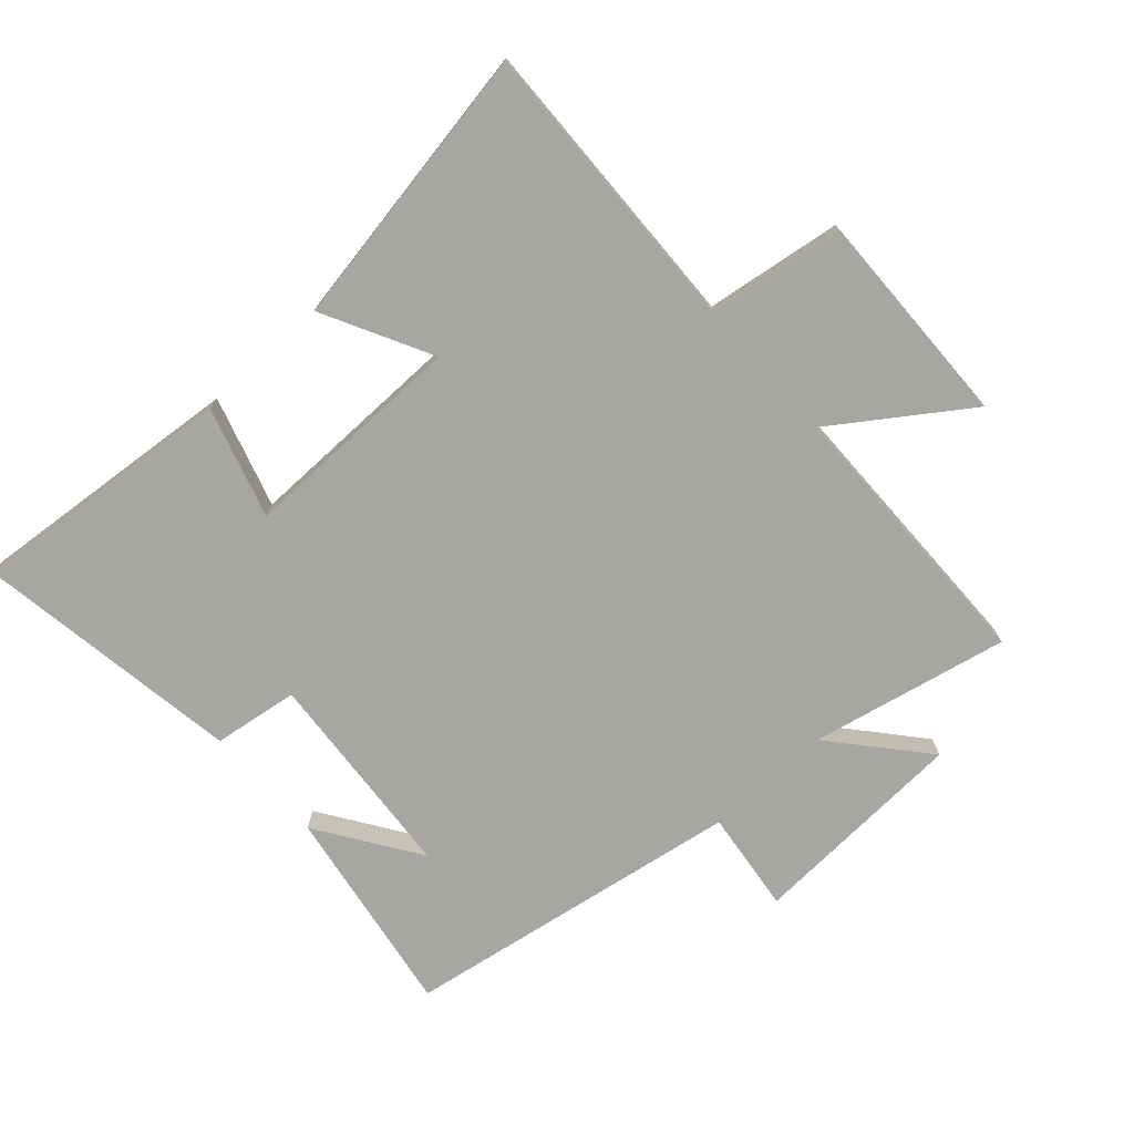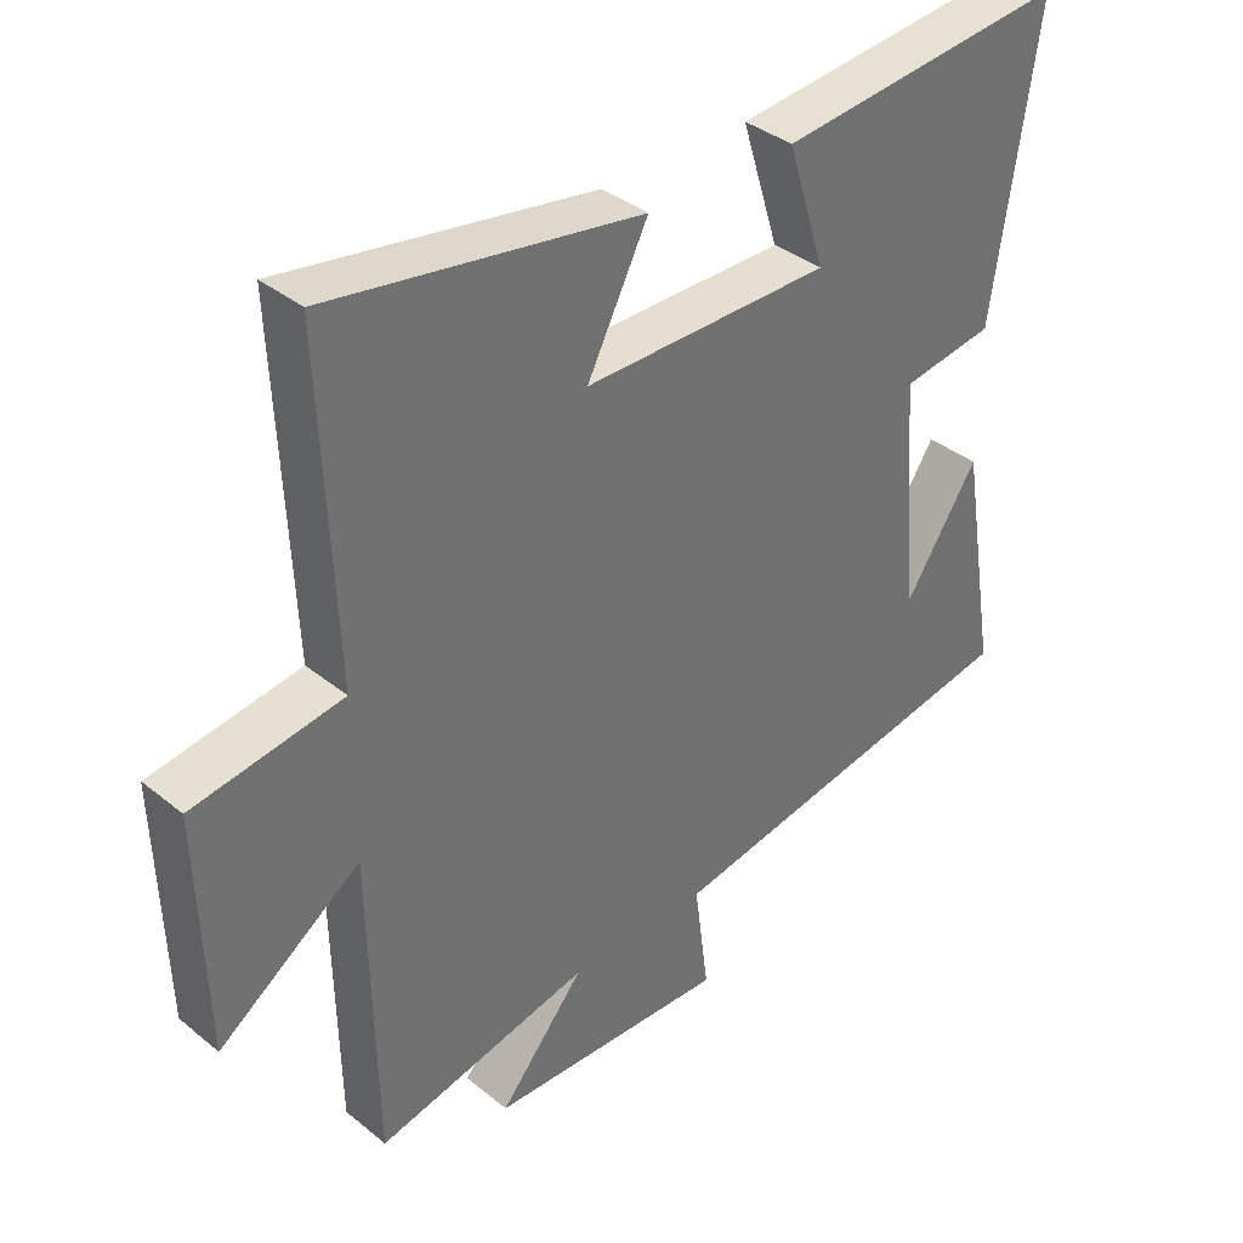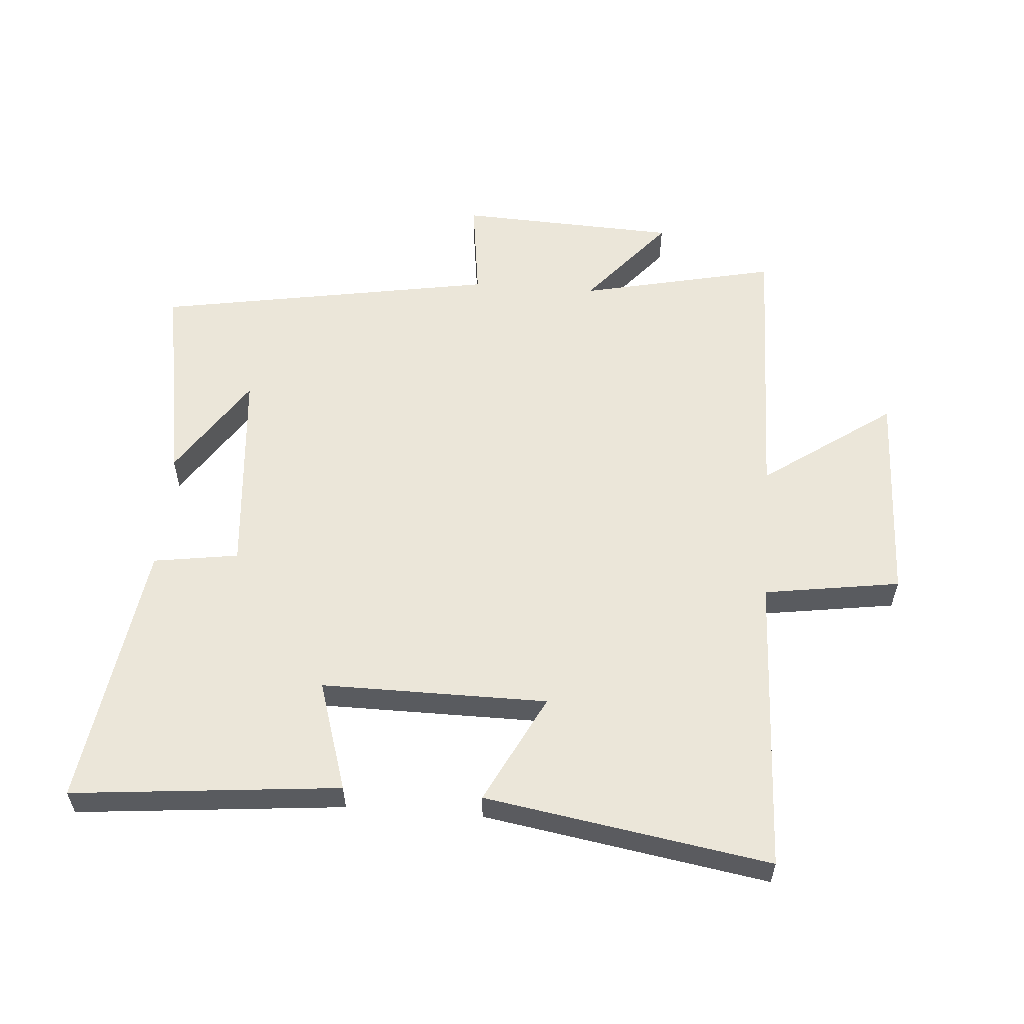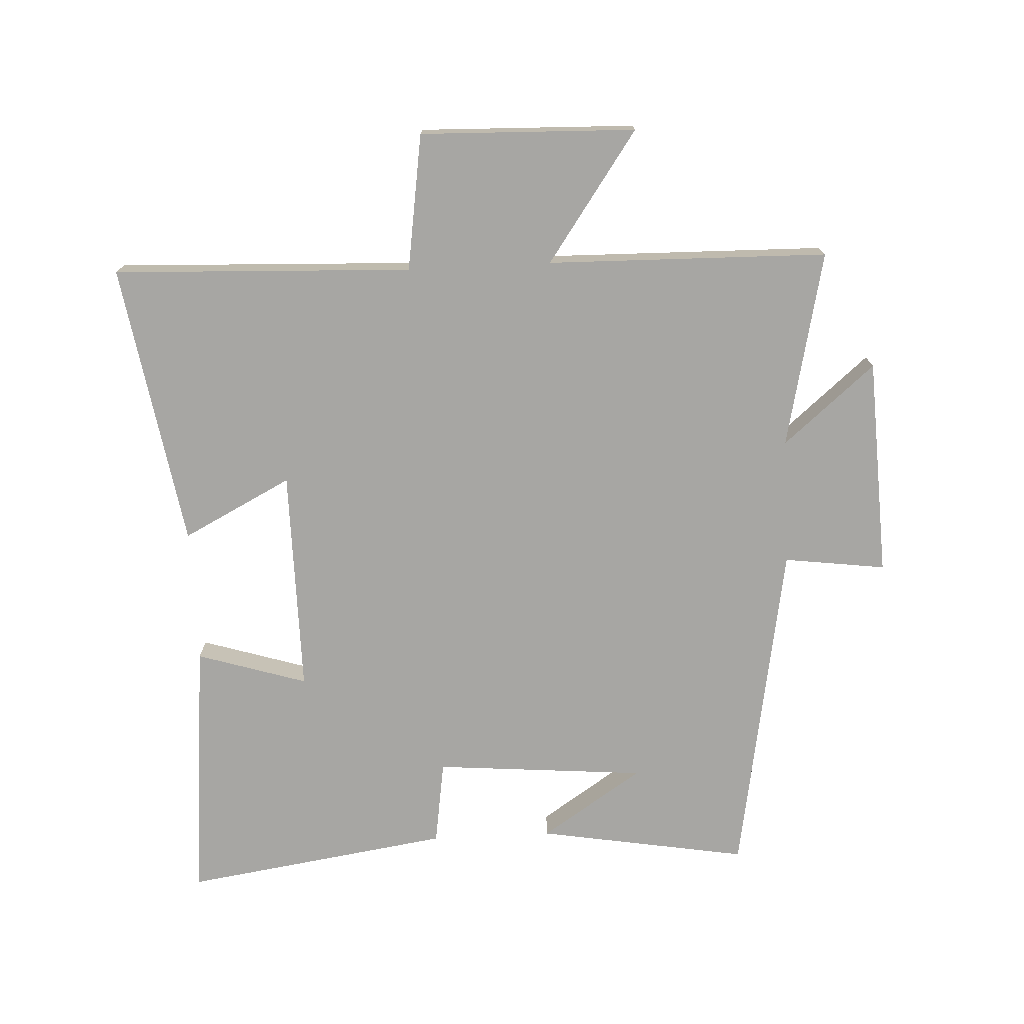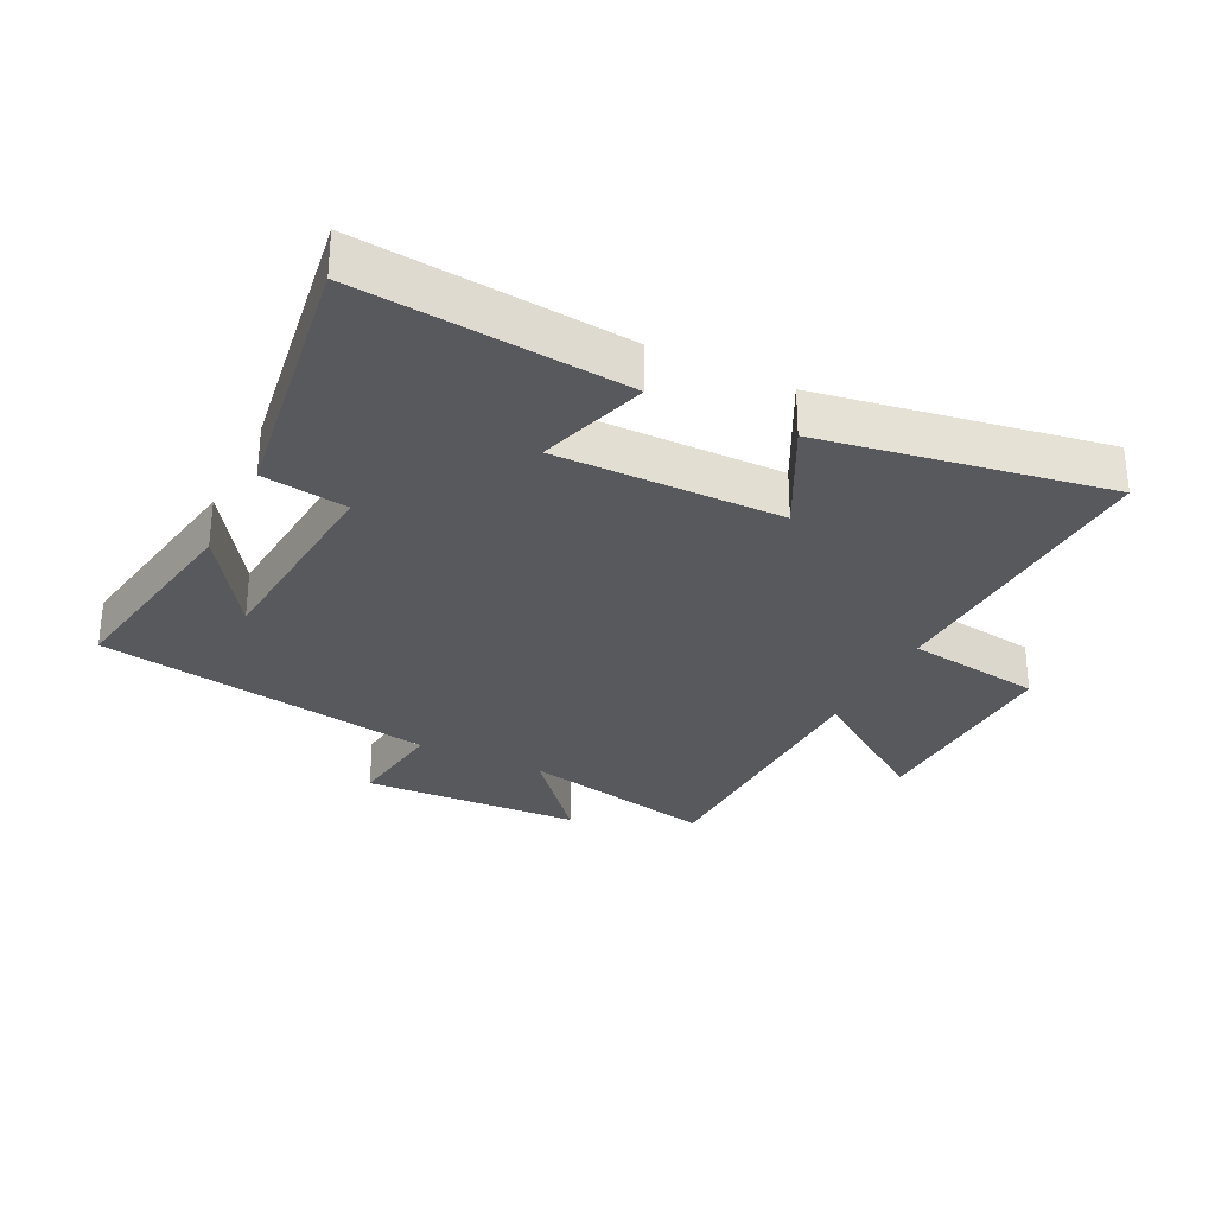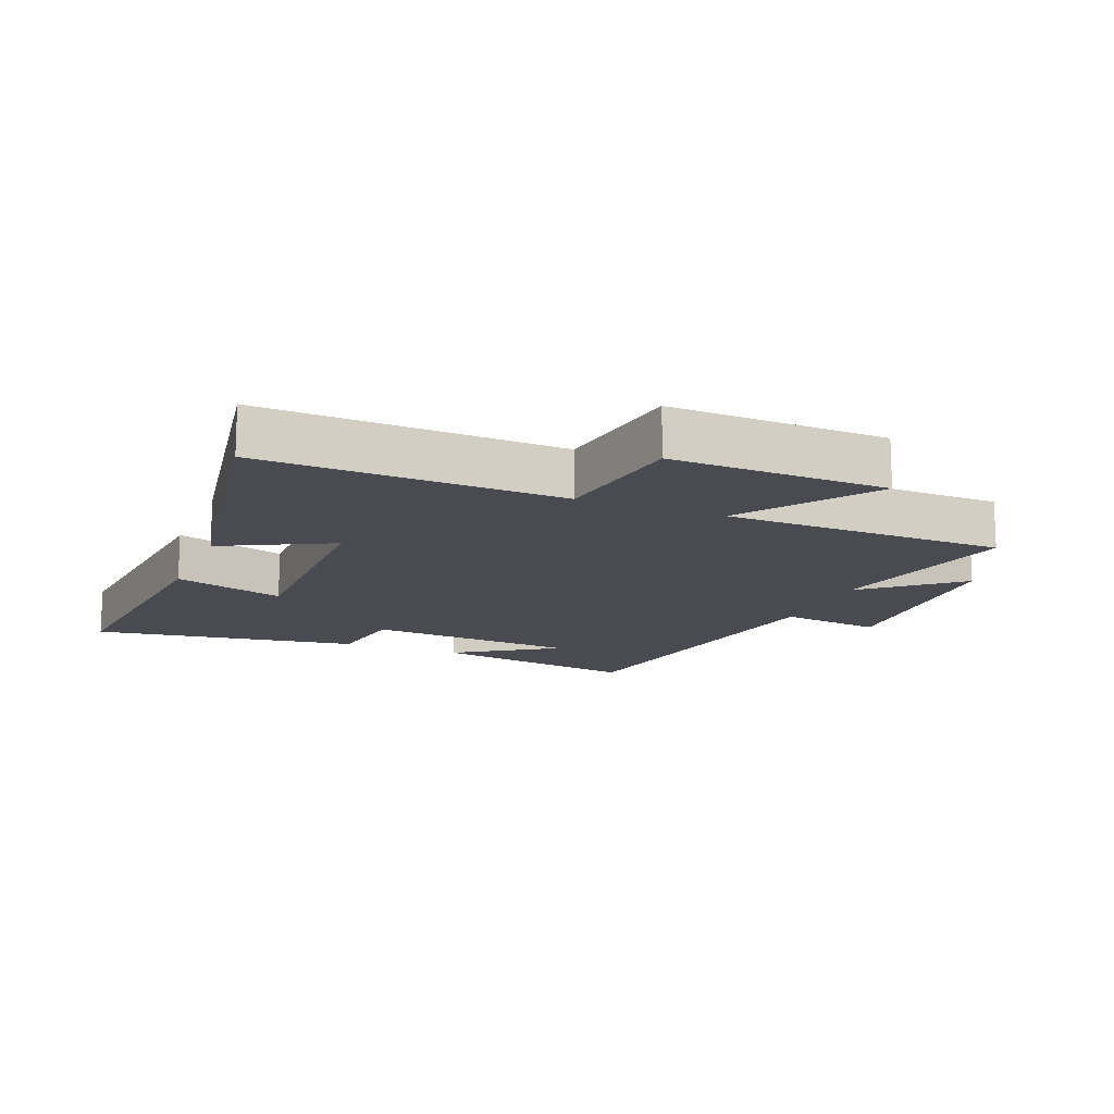
<metadata>
{"format":"obj","ext":"obj","renderer":"f3d","projection":"perspective","resolution":1024,"background":"white","views":[{"elev":-74.2,"azim":42.3,"up":"+Y"},{"elev":37.1,"azim":136.1,"up":"+Z"},{"elev":57.3,"azim":4.3,"up":"+Y"},{"elev":-74.1,"azim":92.8,"up":"+Y"},{"elev":-29.8,"azim":-26.3,"up":"+Y"},{"elev":-14.5,"azim":68.0,"up":"+Y"}]}
</metadata>
<code>
v 0.519 0.07 0.575
v 0.5 0.07 0.103
v 0.715 0.07 0.071
v 0.705 0.07 -0.269
v 0.5 0.07 -0.125
v 0.492 0.07 -0.568
v 0.182 0.07 -0.5
v 0.305 0.07 -0.645
v -0.041 0.07 -0.661
v -0.02 0.07 -0.5
v -0.556 0.07 -0.408
v -0.5 0.07 -0.076
v -0.394 0.07 -0.236
v -0.366 0.07 0.098
v -0.5 0.07 0.118
v -0.563 0.07 0.54
v -0.143 0.07 0.5
v -0.197 0.07 0.326
v 0.159 0.07 0.328
v 0.071 0.07 0.5
v 0.519 0 0.575
v 0.5 0 0.103
v 0.715 0 0.071
v 0.705 0 -0.269
v 0.5 0 -0.125
v 0.492 0 -0.568
v 0.182 0 -0.5
v 0.305 0 -0.645
v -0.041 0 -0.661
v -0.02 0 -0.5
v -0.556 0 -0.408
v -0.5 0 -0.076
v -0.394 0 -0.236
v -0.366 0 0.098
v -0.5 0 0.118
v -0.563 0 0.54
v -0.143 0 0.5
v -0.197 0 0.326
v 0.159 0 0.328
v 0.071 0 0.5
f 19 20 1 2
f 18 19 2
f 16 17 18
f 15 16 18
f 14 15 18
f 13 14 18 2
f 11 12 13
f 13 2 3
f 11 13 3
f 10 11 3
f 7 8 9 10
f 5 6 7
f 5 7 10
f 3 4 5
f 3 5 10
f 22 21 40 39
f 22 39 38
f 38 37 36
f 38 36 35
f 38 35 34
f 22 38 34 33
f 33 32 31
f 23 22 33
f 23 33 31
f 23 31 30
f 30 29 28 27
f 27 26 25
f 30 27 25
f 25 24 23
f 30 25 23
f 1 21 22 2
f 2 22 23 3
f 3 23 24 4
f 4 24 25 5
f 5 25 26 6
f 6 26 27 7
f 7 27 28 8
f 8 28 29 9
f 9 29 30 10
f 10 30 31 11
f 11 31 32 12
f 12 32 33 13
f 13 33 34 14
f 14 34 35 15
f 15 35 36 16
f 16 36 37 17
f 17 37 38 18
f 18 38 39 19
f 19 39 40 20
f 20 40 21 1

</code>
